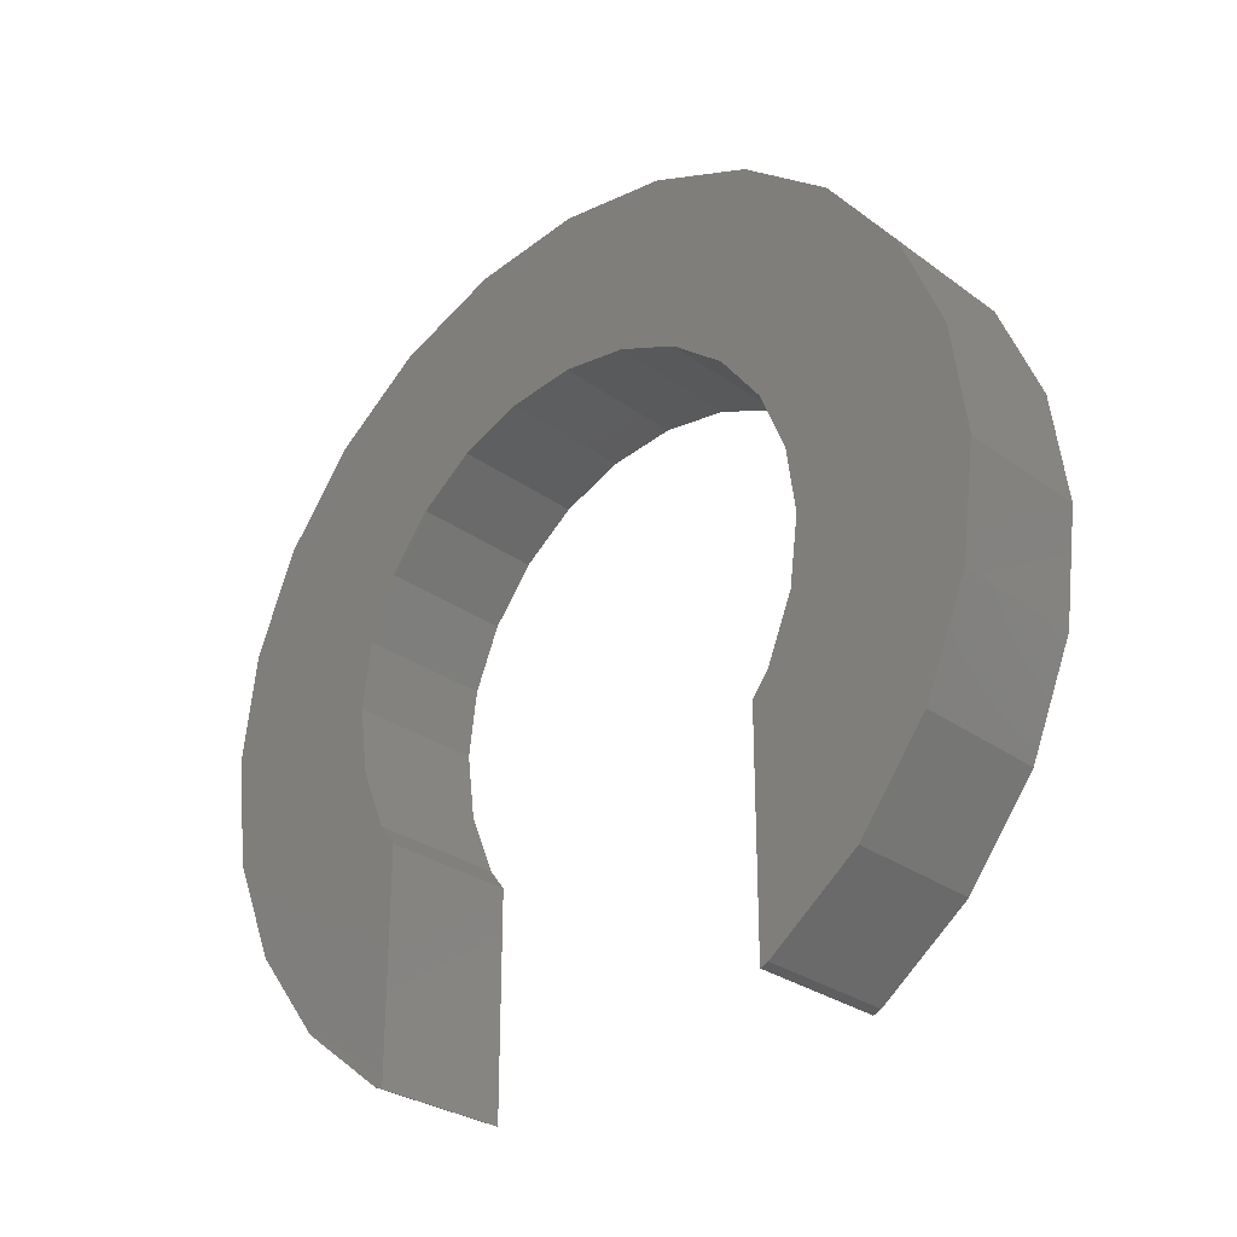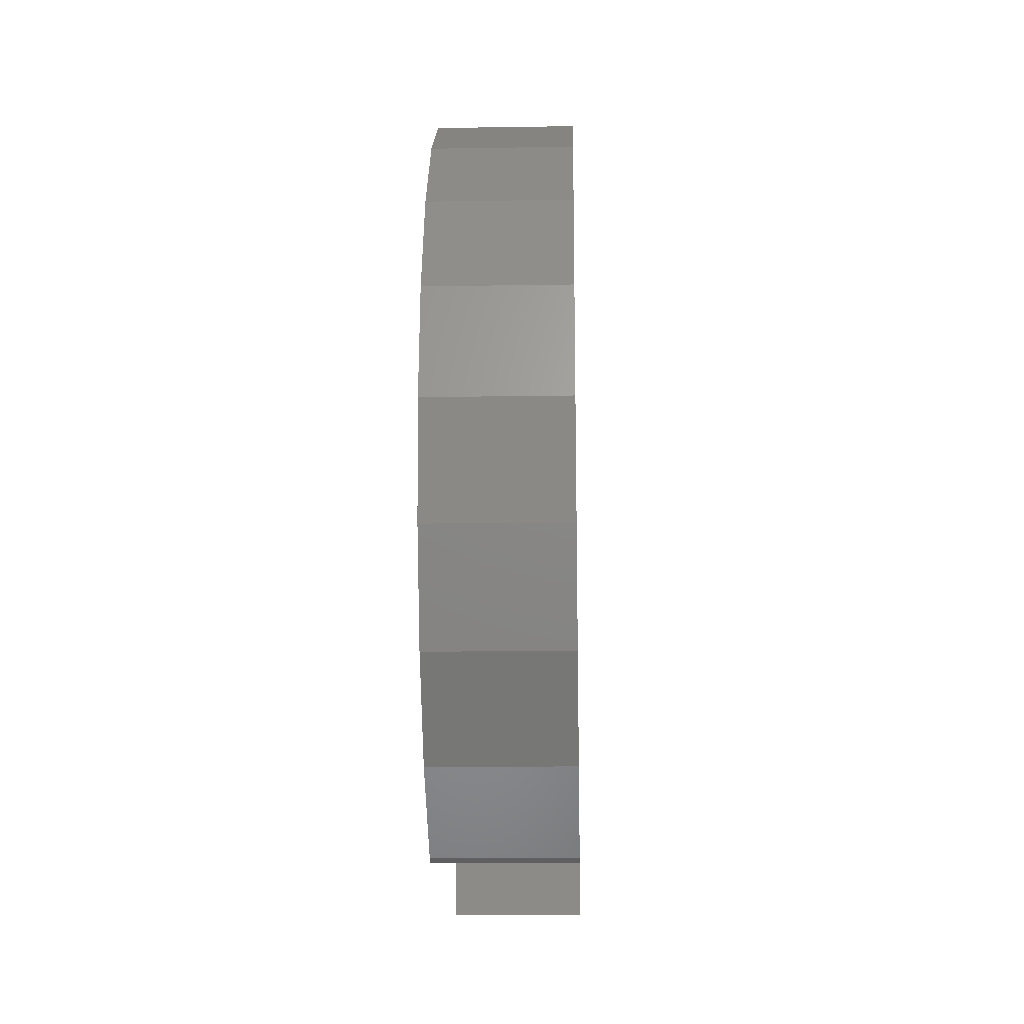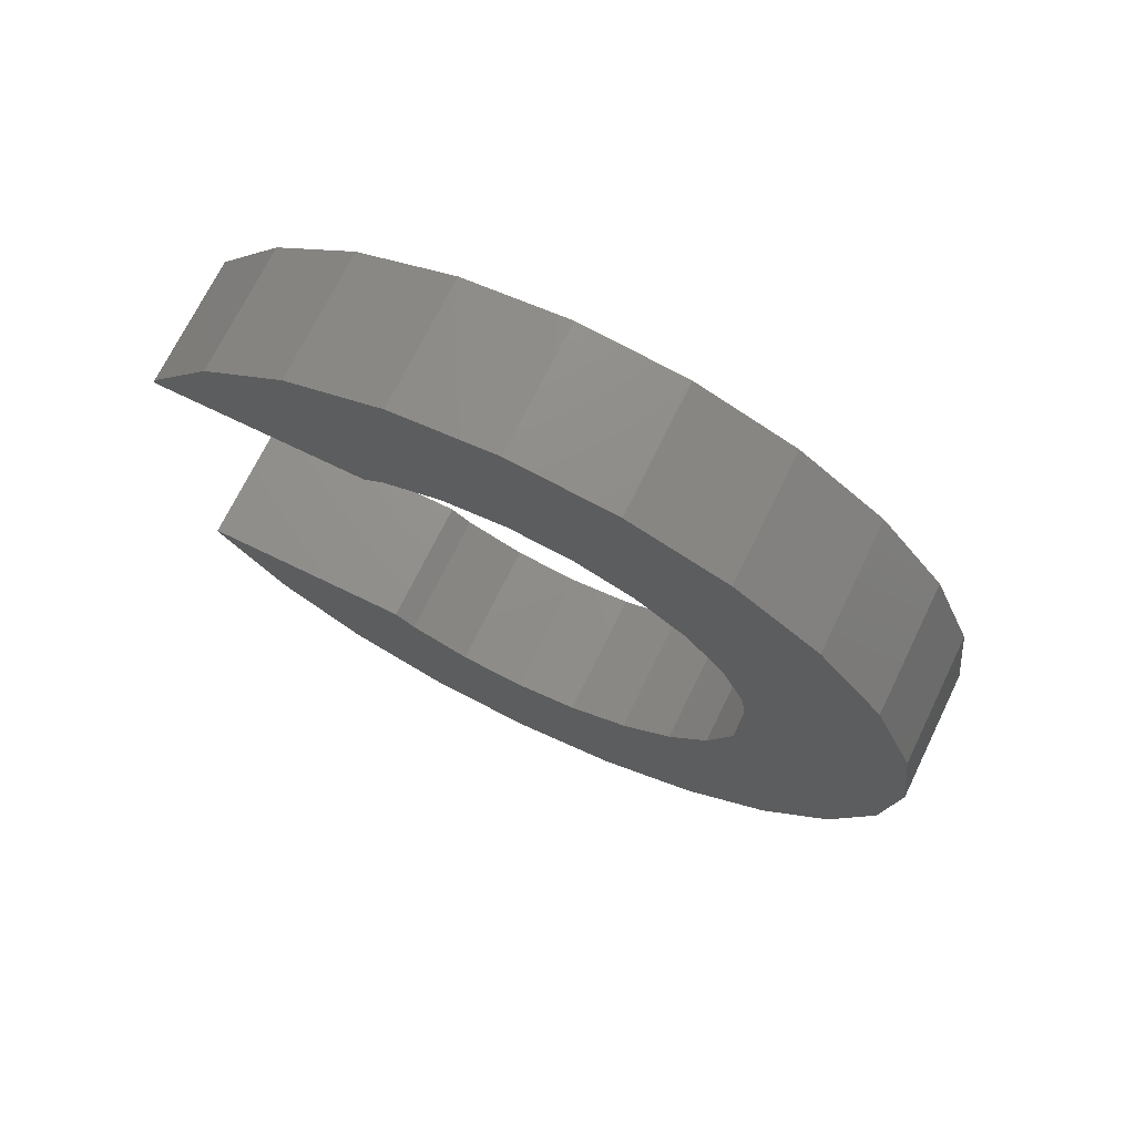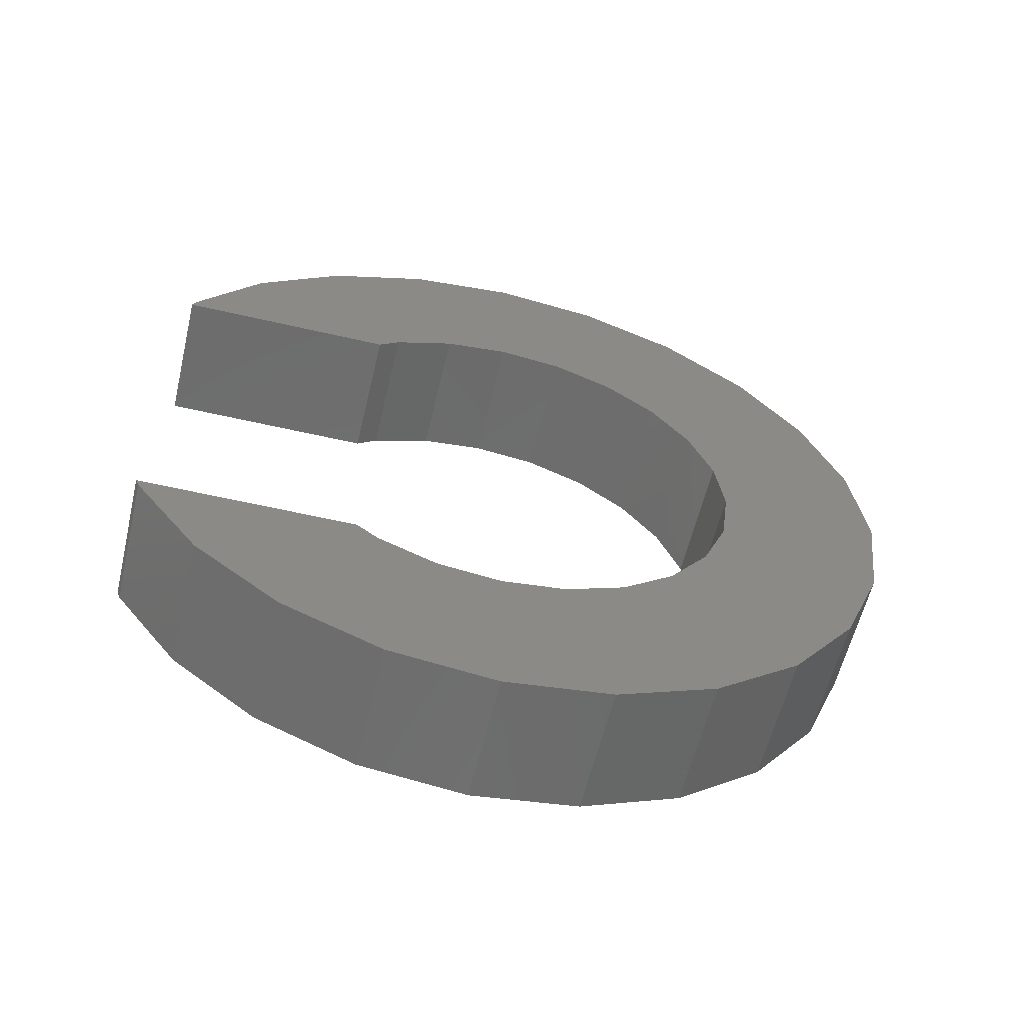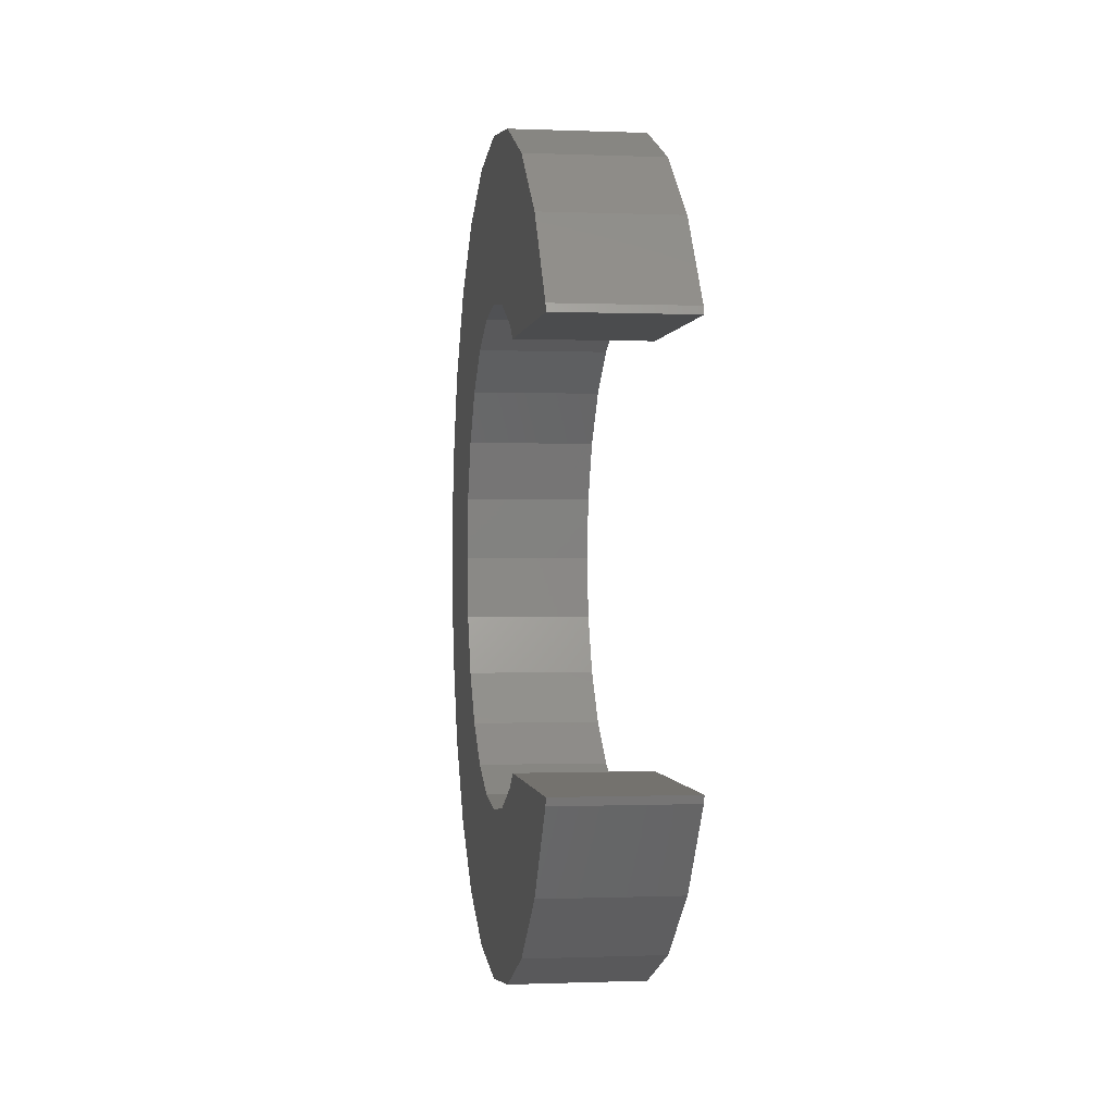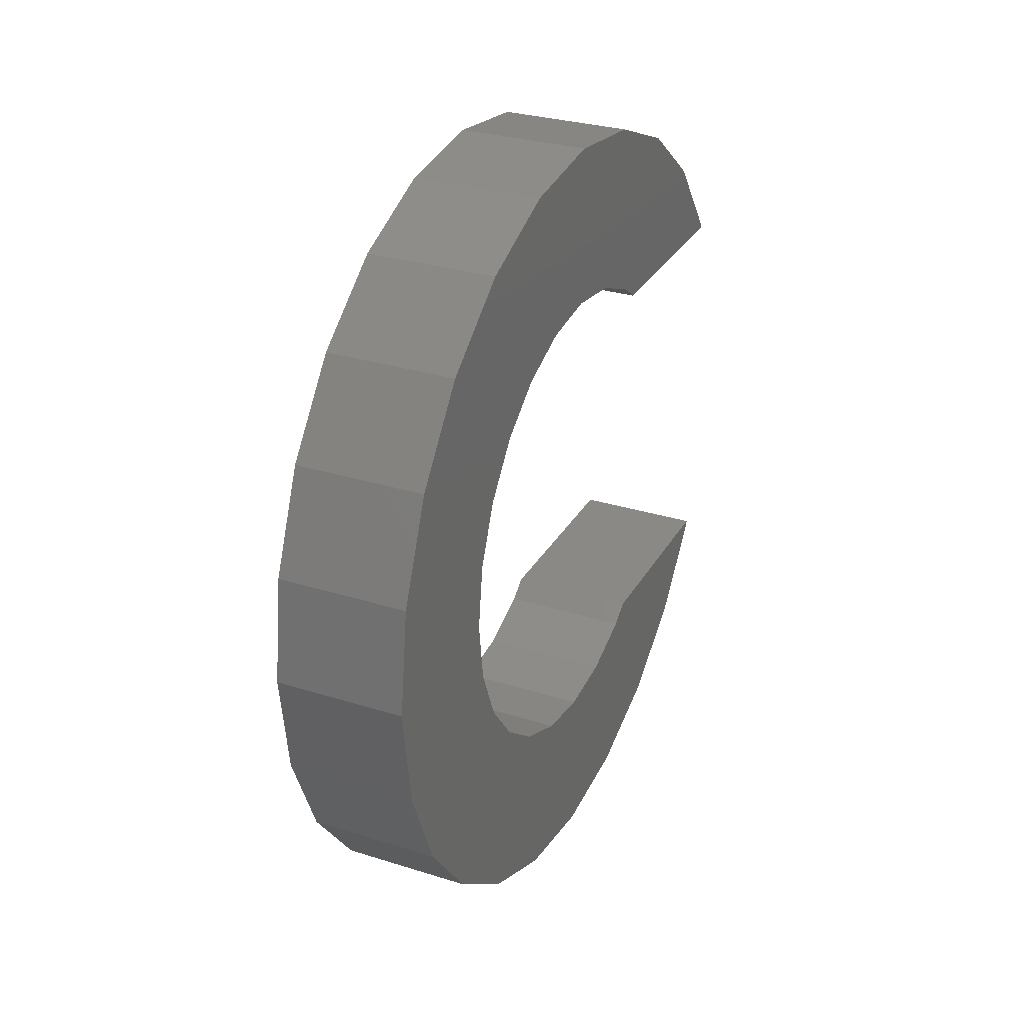
<metadata>
{"format":"stl","ext":"stl","renderer":"f3d","projection":"perspective","resolution":1024,"background":"white","views":[{"elev":-28.8,"azim":-47.4,"up":"+Z"},{"elev":-17.2,"azim":1.8,"up":"+Z"},{"elev":71.1,"azim":-64.0,"up":"+Y"},{"elev":-59.2,"azim":-103.4,"up":"+Y"},{"elev":-0.3,"azim":171.6,"up":"+Y"},{"elev":29.8,"azim":24.7,"up":"+Y"}]}
</metadata>
<code>
# stl→obj: 84 verts, 164 faces
v 9.615e-16 -2.5 -4.33
v 3.888e-16 -2.406 -1.751
v 9.702e-16 -2.406 -4.369
v 7.85e-16 -3.536 -3.536
v 5.551e-16 -4.33 -2.5
v 3.331e-16 -2.598 -1.5
v 1.724e-16 -2.898 -0.7765
v 0 3 0
v 0 5 0
v 2.873e-16 4.83 -1.294
v 1.724e-16 2.898 -0.7765
v 5.551e-16 4.33 -2.5
v -2.873e-16 4.83 1.294
v 3.888e-16 2.406 -1.751
v 7.85e-16 3.536 -3.536
v -1.724e-16 2.898 0.7765
v -5.551e-16 4.33 2.5
v 3.331e-16 2.598 -1.5
v 9.615e-16 2.5 -4.33
v 9.702e-16 2.406 -4.369
v -3.331e-16 2.598 1.5
v -7.85e-16 3.536 3.536
v -4.71e-16 2.121 2.121
v -9.615e-16 2.5 4.33
v -5.769e-16 1.5 2.598
v -1.072e-15 1.294 4.83
v -6.434e-16 0.7765 2.898
v -6.661e-16 0 3
v -1.11e-15 0 5
v -6.434e-16 -0.7765 2.898
v -1.072e-15 -1.294 4.83
v -5.769e-16 -1.5 2.598
v -9.615e-16 -2.5 4.33
v -4.71e-16 -2.121 2.121
v -7.85e-16 -3.536 3.536
v -3.331e-16 -2.598 1.5
v -5.551e-16 -4.33 2.5
v -1.724e-16 -2.898 0.7765
v -2.873e-16 -4.83 1.294
v 0 -3 0
v 2.873e-16 -4.83 -1.294
v 0 -5 0
v 1.604 2.898 -0.7765
v 1.604 2.598 -1.5
v 1.604 0.7765 2.898
v 1.604 1.5 2.598
v 1.604 -2.898 0.7765
v 1.604 -2.598 1.5
v 1.604 3 3.561e-16
v 1.604 2.598 1.5
v 1.604 2.898 0.7765
v 1.604 2.121 2.121
v 1.604 -2.406 -1.751
v 1.604 -2.598 -1.5
v 1.604 -2.121 2.121
v 1.604 2.406 -1.751
v 1.604 0 3
v 1.604 -2.898 -0.7765
v 1.604 -3 3.561e-16
v 1.604 -1.5 2.598
v 1.604 -0.7765 2.898
v 1.604 0 5
v 1.604 1.294 4.83
v 1.604 3.536 -3.536
v 1.604 4.33 -2.5
v 1.604 -4.33 2.5
v 1.604 -4.83 1.294
v 1.604 2.5 -4.33
v 1.604 2.406 -4.369
v 1.604 5 3.561e-16
v 1.604 4.83 1.294
v 1.604 2.5 4.33
v 1.604 -4.33 -2.5
v 1.604 -3.536 -3.536
v 1.604 -1.294 4.83
v 1.604 -3.536 3.536
v 1.604 4.83 -1.294
v 1.604 3.536 3.536
v 1.604 4.33 2.5
v 1.604 -5 3.561e-16
v 1.604 -4.83 -1.294
v 1.604 -2.5 -4.33
v 1.604 -2.406 -4.369
v 1.604 -2.5 4.33
f 1 2 3
f 4 2 1
f 5 2 4
f 2 5 6
f 6 5 7
f 8 9 10
f 11 10 12
f 9 8 13
f 14 12 15
f 16 13 8
f 13 16 17
f 10 11 8
f 12 18 11
f 14 15 19
f 14 19 20
f 12 14 18
f 21 17 16
f 17 21 22
f 23 22 21
f 22 23 24
f 25 24 23
f 25 26 24
f 27 26 25
f 28 26 27
f 28 29 26
f 30 29 28
f 30 31 29
f 32 31 30
f 33 32 34
f 32 33 31
f 35 34 36
f 37 36 38
f 39 38 40
f 41 7 5
f 34 35 33
f 7 41 40
f 36 37 35
f 42 40 41
f 38 39 37
f 40 42 39
f 18 43 11
f 43 18 44
f 45 25 46
f 25 45 27
f 47 36 48
f 36 47 38
f 11 49 8
f 49 11 43
f 16 50 21
f 50 16 51
f 21 52 23
f 52 21 50
f 53 6 54
f 6 53 2
f 48 34 55
f 34 48 36
f 14 44 18
f 44 14 56
f 57 27 45
f 27 57 28
f 46 23 52
f 23 46 25
f 16 49 51
f 49 16 8
f 58 40 59
f 40 58 7
f 54 7 58
f 7 54 6
f 59 38 47
f 38 59 40
f 34 60 55
f 60 34 32
f 30 57 61
f 57 30 28
f 32 61 60
f 61 32 30
f 26 62 63
f 62 26 29
f 64 12 65
f 12 64 15
f 39 66 37
f 66 39 67
f 19 64 68
f 64 19 15
f 20 68 69
f 68 20 19
f 70 13 71
f 13 70 9
f 24 63 72
f 63 24 26
f 4 73 5
f 73 4 74
f 62 31 75
f 31 62 29
f 37 76 35
f 76 37 66
f 77 9 70
f 9 77 10
f 65 10 77
f 10 65 12
f 22 72 78
f 72 22 24
f 71 17 79
f 17 71 13
f 79 22 78
f 22 79 17
f 41 80 42
f 80 41 81
f 74 1 82
f 1 74 4
f 82 3 83
f 3 82 1
f 5 81 41
f 81 5 73
f 39 80 67
f 80 39 42
f 75 33 84
f 33 75 31
f 84 35 76
f 35 84 33
f 49 70 71
f 51 71 79
f 70 49 77
f 50 79 78
f 43 77 49
f 77 43 65
f 71 51 49
f 79 50 51
f 52 78 72
f 78 52 50
f 72 46 52
f 63 46 72
f 63 45 46
f 62 45 63
f 62 57 45
f 62 61 57
f 75 61 62
f 75 60 61
f 84 60 75
f 60 84 55
f 76 55 84
f 55 76 48
f 66 48 76
f 48 66 47
f 44 65 43
f 56 65 44
f 65 56 64
f 64 56 68
f 68 56 69
f 53 82 83
f 73 53 54
f 73 54 58
f 81 58 59
f 67 47 66
f 53 74 82
f 47 67 59
f 53 73 74
f 80 59 67
f 58 81 73
f 59 80 81
f 83 2 53
f 2 83 3
f 20 56 14
f 56 20 69

</code>
